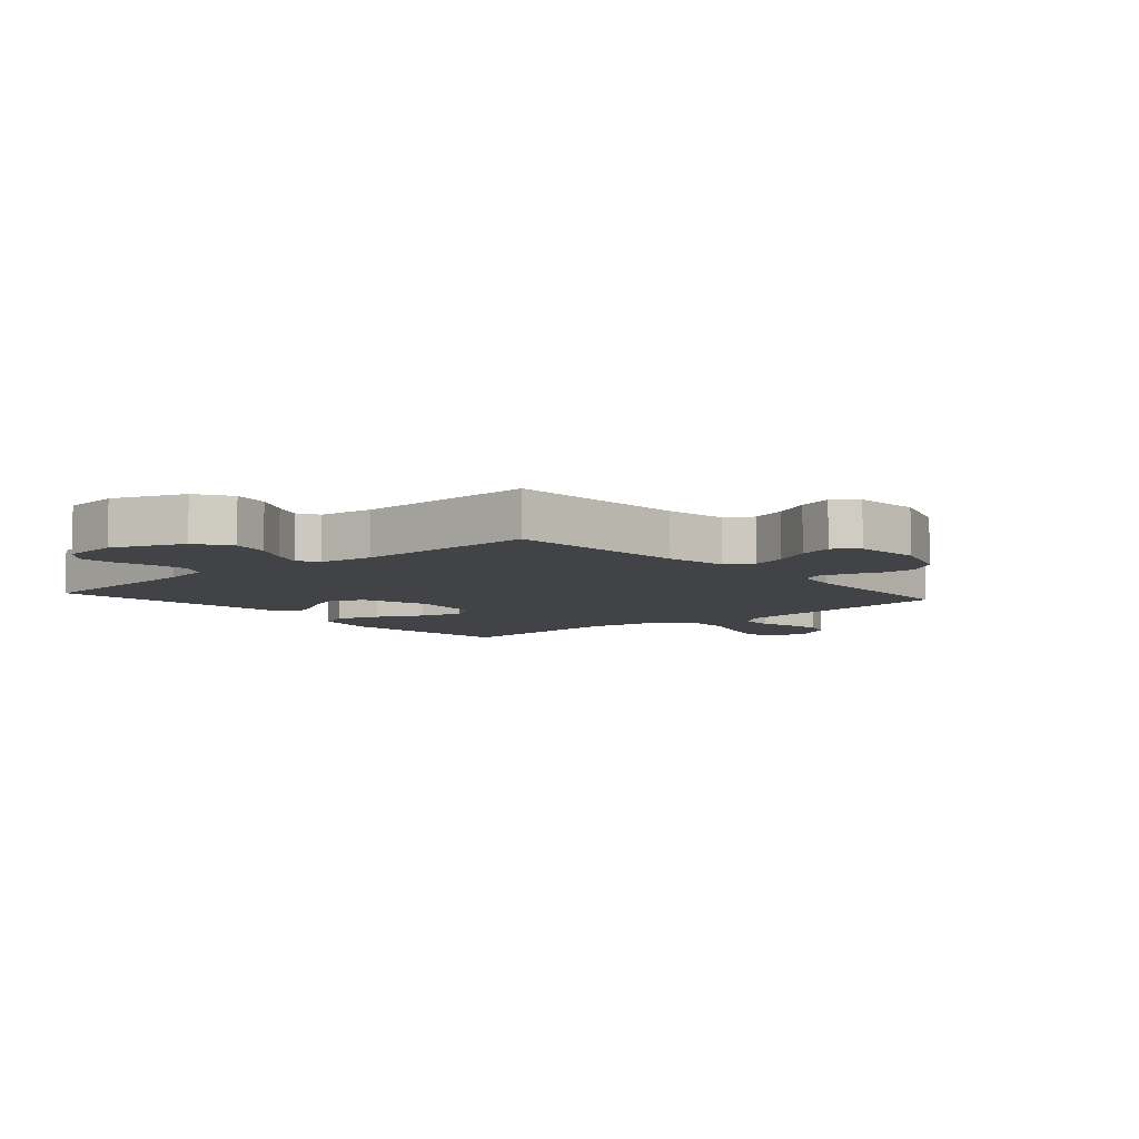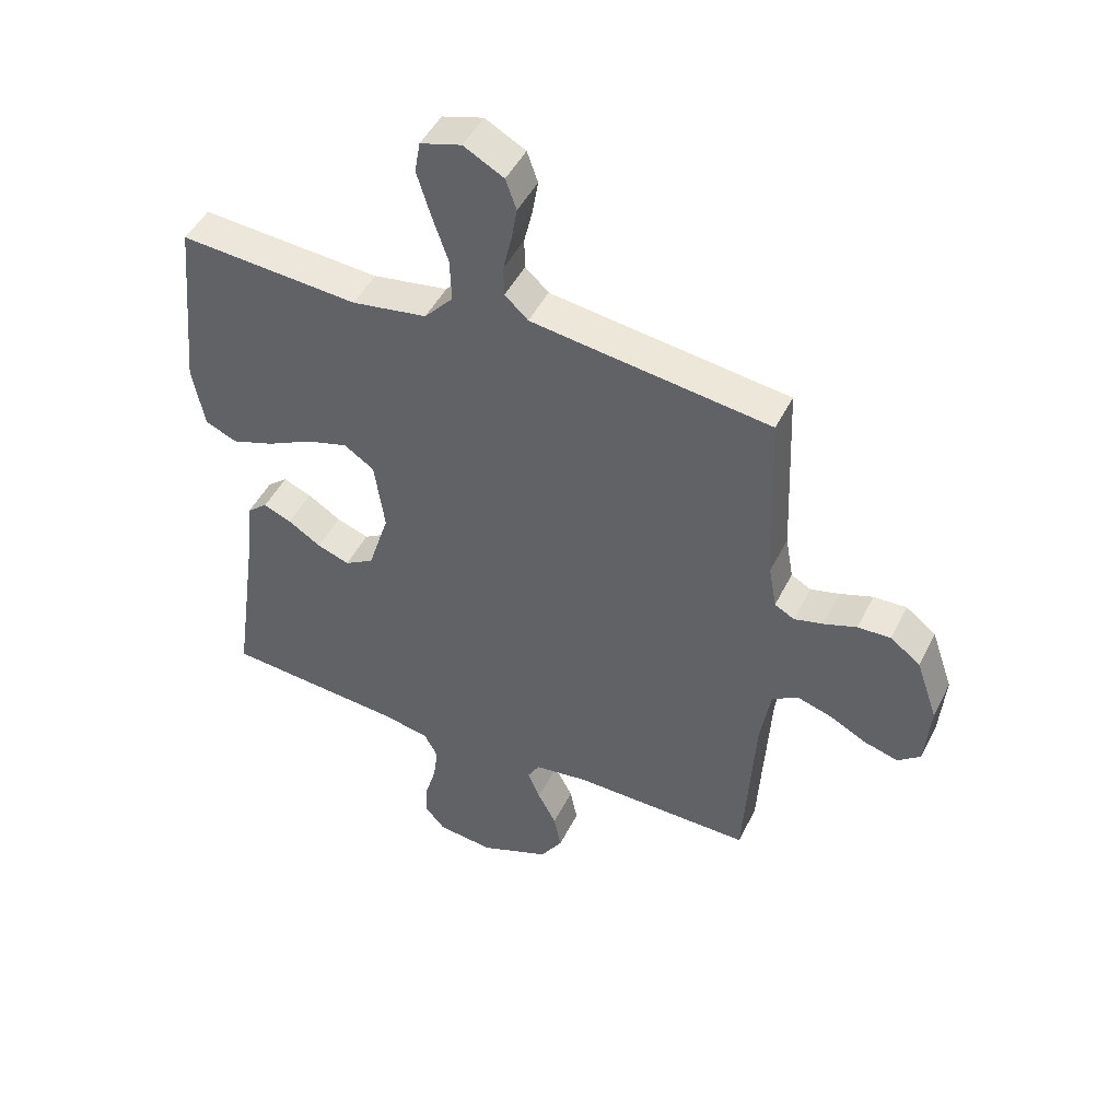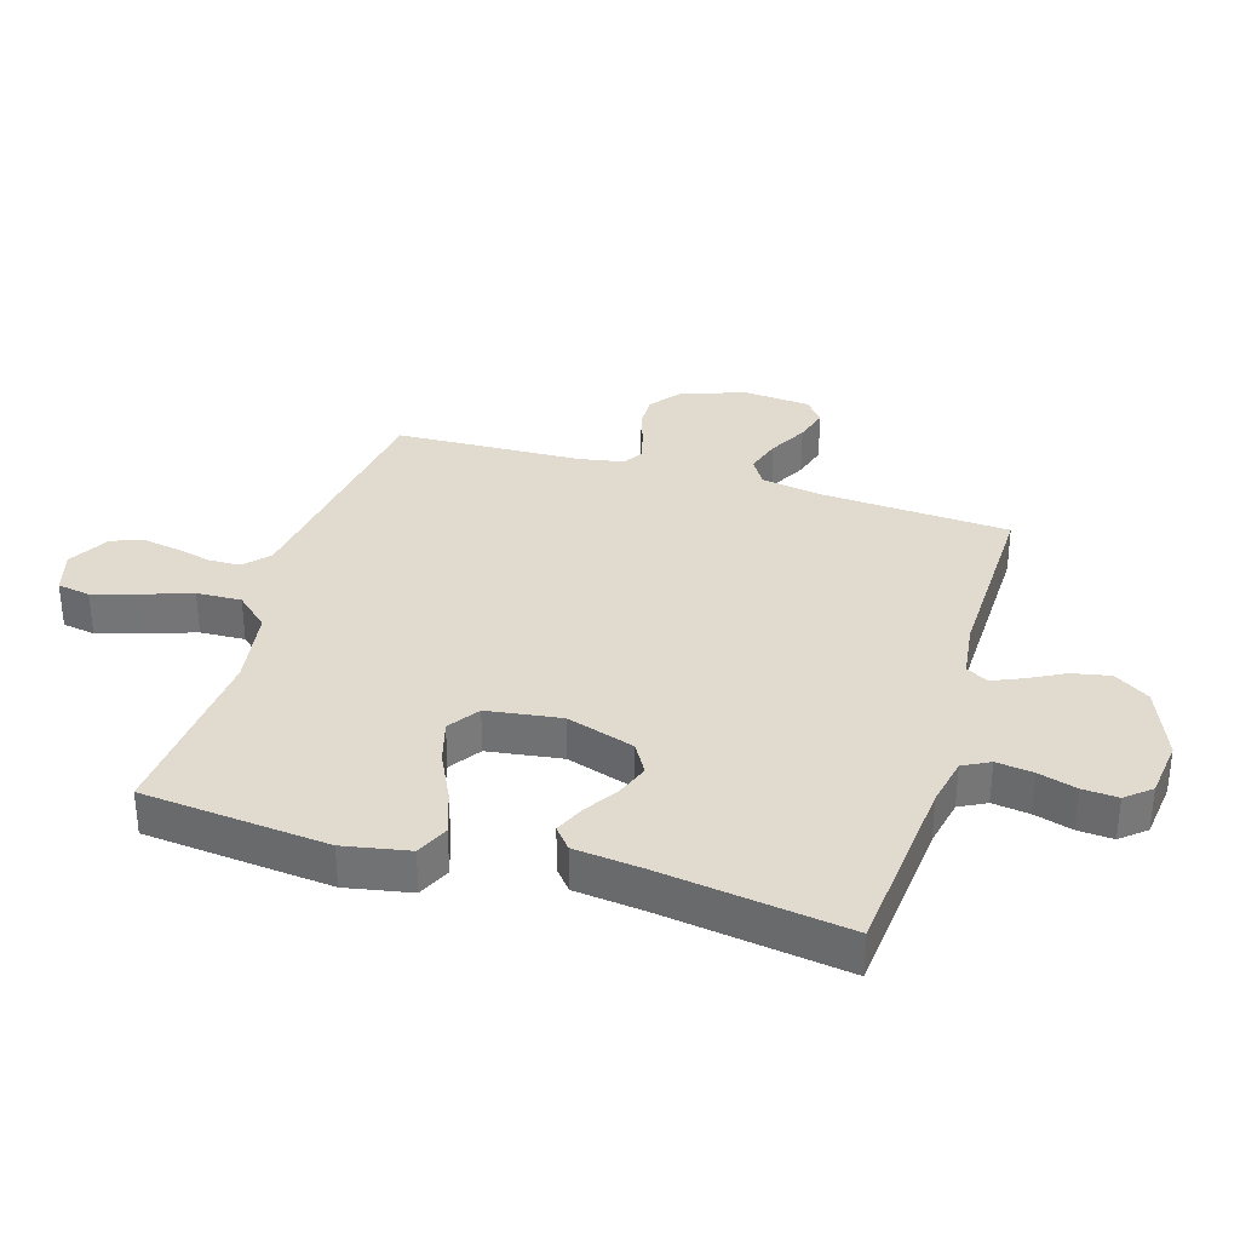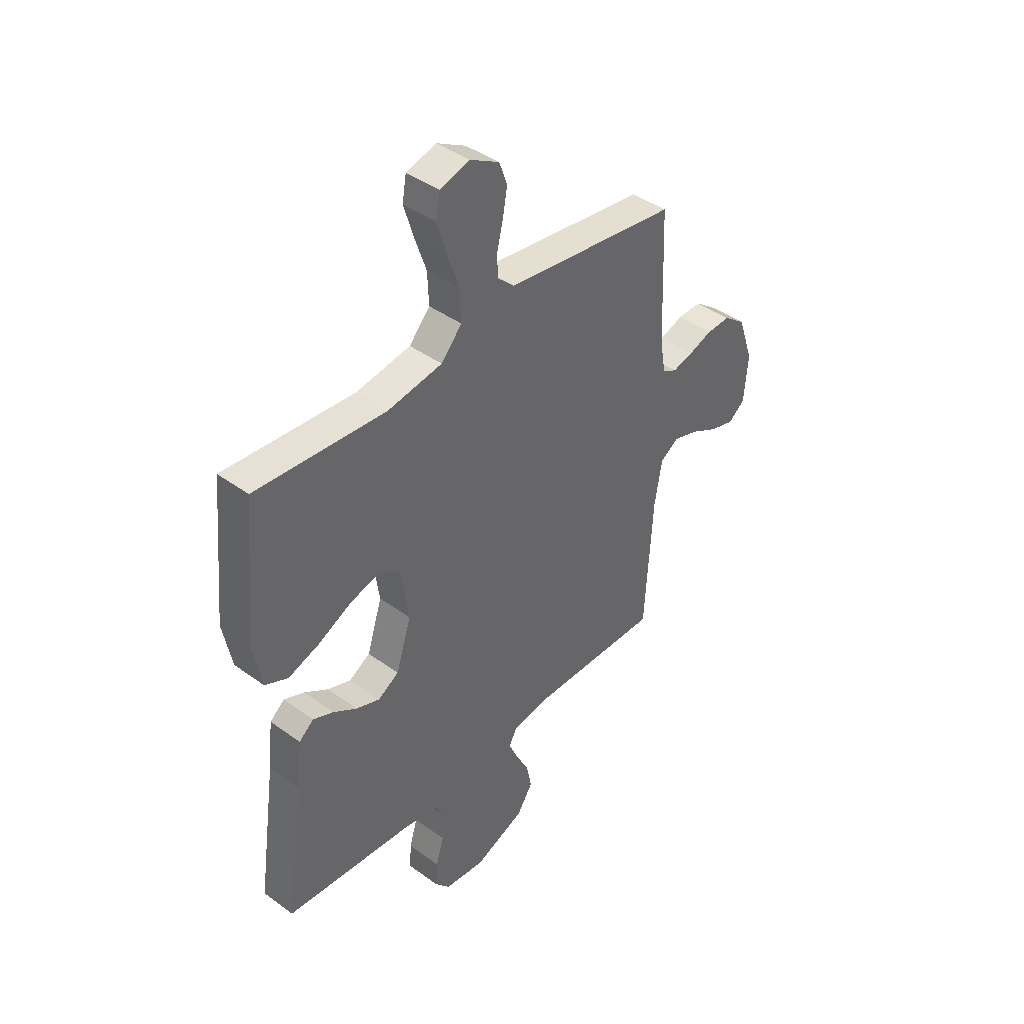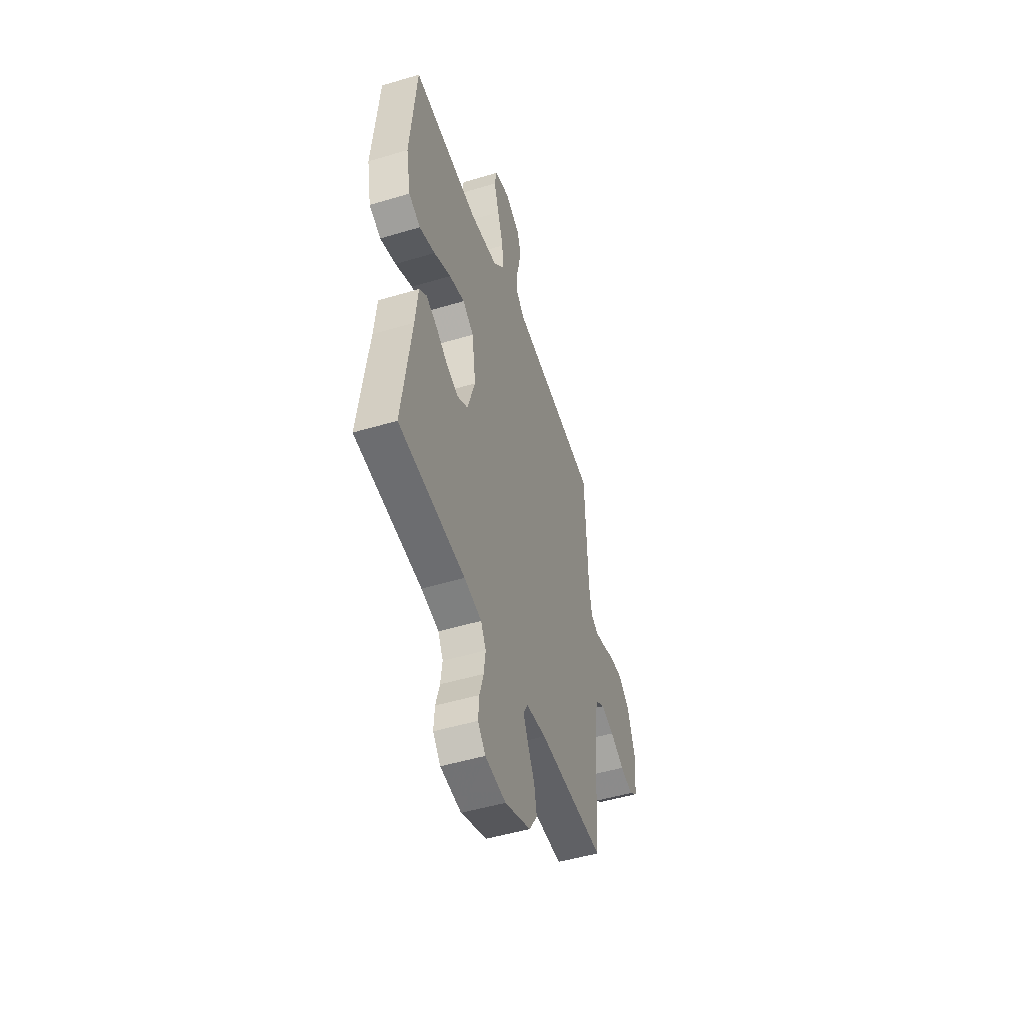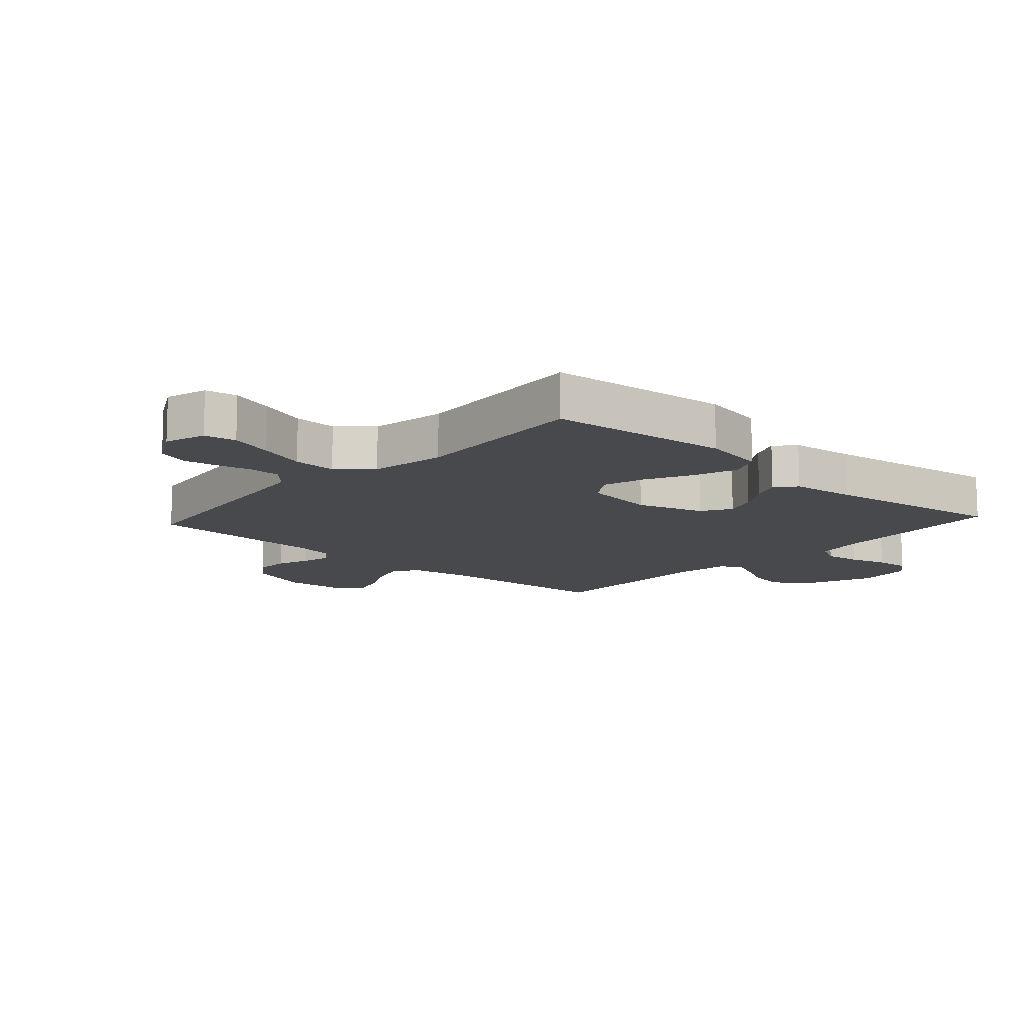
<metadata>
{"format":"obj","ext":"obj","renderer":"f3d","projection":"perspective","resolution":1024,"background":"white","views":[{"elev":-7.0,"azim":-138.9,"up":"+Y"},{"elev":47.0,"azim":-154.5,"up":"+Z"},{"elev":33.6,"azim":107.0,"up":"+Y"},{"elev":41.8,"azim":131.3,"up":"+Z"},{"elev":-49.5,"azim":108.3,"up":"+Z"},{"elev":-12.3,"azim":47.7,"up":"+Y"}]}
</metadata>
<code>
v -0.5 0.07 -0.5
v -0.518 0.07 -0.2
v -0.535 0.07 -0.098
v -0.578 0.07 -0.071
v -0.636 0.07 -0.089
v -0.699 0.07 -0.122
v -0.755 0.07 -0.138
v -0.793 0.07 -0.108
v -0.802 0.07 0
v -0.766 0.07 0.104
v -0.716 0.07 0.142
v -0.661 0.07 0.14
v -0.606 0.07 0.121
v -0.558 0.07 0.109
v -0.525 0.07 0.127
v -0.512 0.07 0.2
v -0.5 0.07 0.5
v -0.2 0.07 0.541
v -0.101 0.07 0.555
v -0.062 0.07 0.591
v -0.061 0.07 0.642
v -0.075 0.07 0.7
v -0.085 0.07 0.758
v -0.067 0.07 0.809
v 0 0.07 0.846
v 0.069 0.07 0.826
v 0.078 0.07 0.773
v 0.056 0.07 0.701
v 0.029 0.07 0.622
v 0.026 0.07 0.55
v 0.074 0.07 0.497
v 0.2 0.07 0.477
v 0.5 0.07 0.5
v 0.529 0.07 0.2
v 0.509 0.07 0.095
v 0.456 0.07 0.071
v 0.385 0.07 0.095
v 0.308 0.07 0.133
v 0.238 0.07 0.153
v 0.188 0.07 0.119
v 0.171 0.07 0
v 0.206 0.07 -0.11
v 0.255 0.07 -0.139
v 0.309 0.07 -0.119
v 0.364 0.07 -0.084
v 0.411 0.07 -0.064
v 0.445 0.07 -0.092
v 0.457 0.07 -0.2
v 0.5 0.07 -0.5
v 0.2 0.07 -0.526
v 0.121 0.07 -0.542
v 0.098 0.07 -0.585
v 0.106 0.07 -0.644
v 0.124 0.07 -0.706
v 0.128 0.07 -0.763
v 0.094 0.07 -0.803
v 0 0.07 -0.814
v -0.117 0.07 -0.767
v -0.154 0.07 -0.71
v -0.142 0.07 -0.649
v -0.111 0.07 -0.591
v -0.09 0.07 -0.542
v -0.11 0.07 -0.507
v -0.2 0.07 -0.495
v -0.5 0 -0.5
v -0.518 0 -0.2
v -0.535 0 -0.098
v -0.578 0 -0.071
v -0.636 0 -0.089
v -0.699 0 -0.122
v -0.755 0 -0.138
v -0.793 0 -0.108
v -0.802 0 0
v -0.766 0 0.104
v -0.716 0 0.142
v -0.661 0 0.14
v -0.606 0 0.121
v -0.558 0 0.109
v -0.525 0 0.127
v -0.512 0 0.2
v -0.5 0 0.5
v -0.2 0 0.541
v -0.101 0 0.555
v -0.062 0 0.591
v -0.061 0 0.642
v -0.075 0 0.7
v -0.085 0 0.758
v -0.067 0 0.809
v 0 0 0.846
v 0.069 0 0.826
v 0.078 0 0.773
v 0.056 0 0.701
v 0.029 0 0.622
v 0.026 0 0.55
v 0.074 0 0.497
v 0.2 0 0.477
v 0.5 0 0.5
v 0.529 0 0.2
v 0.509 0 0.095
v 0.456 0 0.071
v 0.385 0 0.095
v 0.308 0 0.133
v 0.238 0 0.153
v 0.188 0 0.119
v 0.171 0 0
v 0.206 0 -0.11
v 0.255 0 -0.139
v 0.309 0 -0.119
v 0.364 0 -0.084
v 0.411 0 -0.064
v 0.445 0 -0.092
v 0.457 0 -0.2
v 0.5 0 -0.5
v 0.2 0 -0.526
v 0.121 0 -0.542
v 0.098 0 -0.585
v 0.106 0 -0.644
v 0.124 0 -0.706
v 0.128 0 -0.763
v 0.094 0 -0.803
v 0 0 -0.814
v -0.117 0 -0.767
v -0.154 0 -0.71
v -0.142 0 -0.649
v -0.111 0 -0.591
v -0.09 0 -0.542
v -0.11 0 -0.507
v -0.2 0 -0.495
f 58 59 60 61
f 58 61 62
f 57 58 62
f 56 57 62
f 53 54 55 56
f 52 53 56 62
f 51 52 62 63
f 48 49 50
f 48 50 51 63
f 44 45 46 47
f 43 44 47 48
f 35 36 37 38
f 35 38 39
f 32 33 34 35
f 31 32 35 39
f 30 31 39 40
f 26 27 28 29
f 24 25 26 29
f 24 29 30
f 21 22 23 24
f 21 24 30
f 20 21 30 40
f 16 17 18
f 15 16 18 19
f 10 11 12 13
f 10 13 14
f 9 10 14
f 8 9 14
f 5 6 7 8
f 4 5 8 14
f 3 4 14 15
f 64 1 2
f 43 48 63 64
f 42 43 64 2
f 41 42 2 3
f 19 20 40 41
f 3 15 19 41
f 125 124 123 122
f 126 125 122
f 126 122 121
f 126 121 120
f 120 119 118 117
f 126 120 117 116
f 127 126 116 115
f 114 113 112
f 127 115 114 112
f 111 110 109 108
f 112 111 108 107
f 102 101 100 99
f 103 102 99
f 99 98 97 96
f 103 99 96 95
f 104 103 95 94
f 93 92 91 90
f 93 90 89 88
f 94 93 88
f 88 87 86 85
f 94 88 85
f 104 94 85 84
f 82 81 80
f 83 82 80 79
f 77 76 75 74
f 78 77 74
f 78 74 73
f 78 73 72
f 72 71 70 69
f 78 72 69 68
f 79 78 68 67
f 66 65 128
f 128 127 112 107
f 66 128 107 106
f 67 66 106 105
f 105 104 84 83
f 105 83 79 67
f 1 65 66 2
f 2 66 67 3
f 3 67 68 4
f 4 68 69 5
f 5 69 70 6
f 6 70 71 7
f 7 71 72 8
f 8 72 73 9
f 9 73 74 10
f 10 74 75 11
f 11 75 76 12
f 12 76 77 13
f 13 77 78 14
f 14 78 79 15
f 15 79 80 16
f 16 80 81 17
f 17 81 82 18
f 18 82 83 19
f 19 83 84 20
f 20 84 85 21
f 21 85 86 22
f 22 86 87 23
f 23 87 88 24
f 24 88 89 25
f 25 89 90 26
f 26 90 91 27
f 27 91 92 28
f 28 92 93 29
f 29 93 94 30
f 30 94 95 31
f 31 95 96 32
f 32 96 97 33
f 33 97 98 34
f 34 98 99 35
f 35 99 100 36
f 36 100 101 37
f 37 101 102 38
f 38 102 103 39
f 39 103 104 40
f 40 104 105 41
f 41 105 106 42
f 42 106 107 43
f 43 107 108 44
f 44 108 109 45
f 45 109 110 46
f 46 110 111 47
f 47 111 112 48
f 48 112 113 49
f 49 113 114 50
f 50 114 115 51
f 51 115 116 52
f 52 116 117 53
f 53 117 118 54
f 54 118 119 55
f 55 119 120 56
f 56 120 121 57
f 57 121 122 58
f 58 122 123 59
f 59 123 124 60
f 60 124 125 61
f 61 125 126 62
f 62 126 127 63
f 63 127 128 64
f 64 128 65 1

</code>
